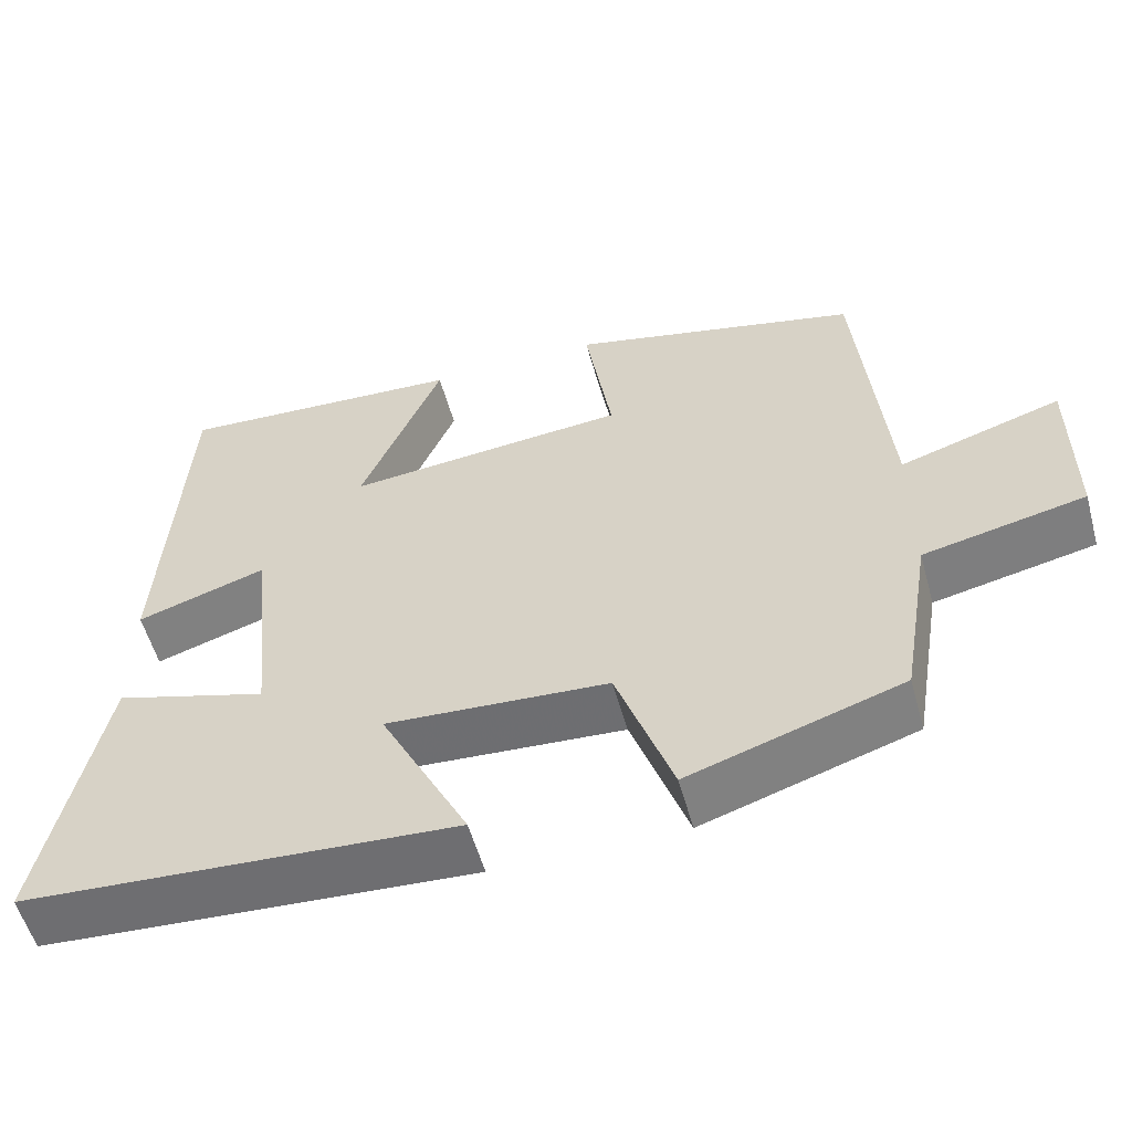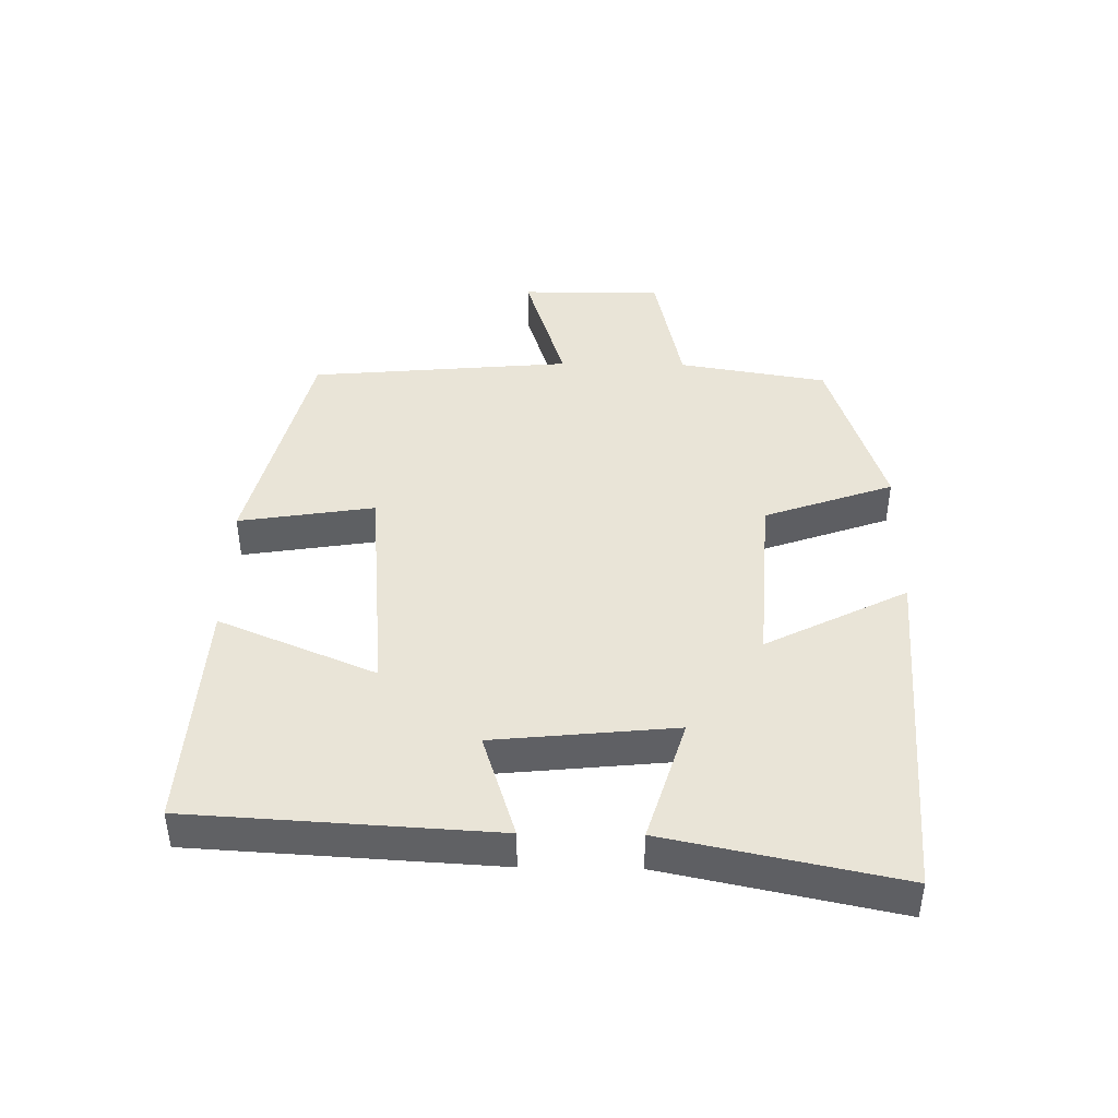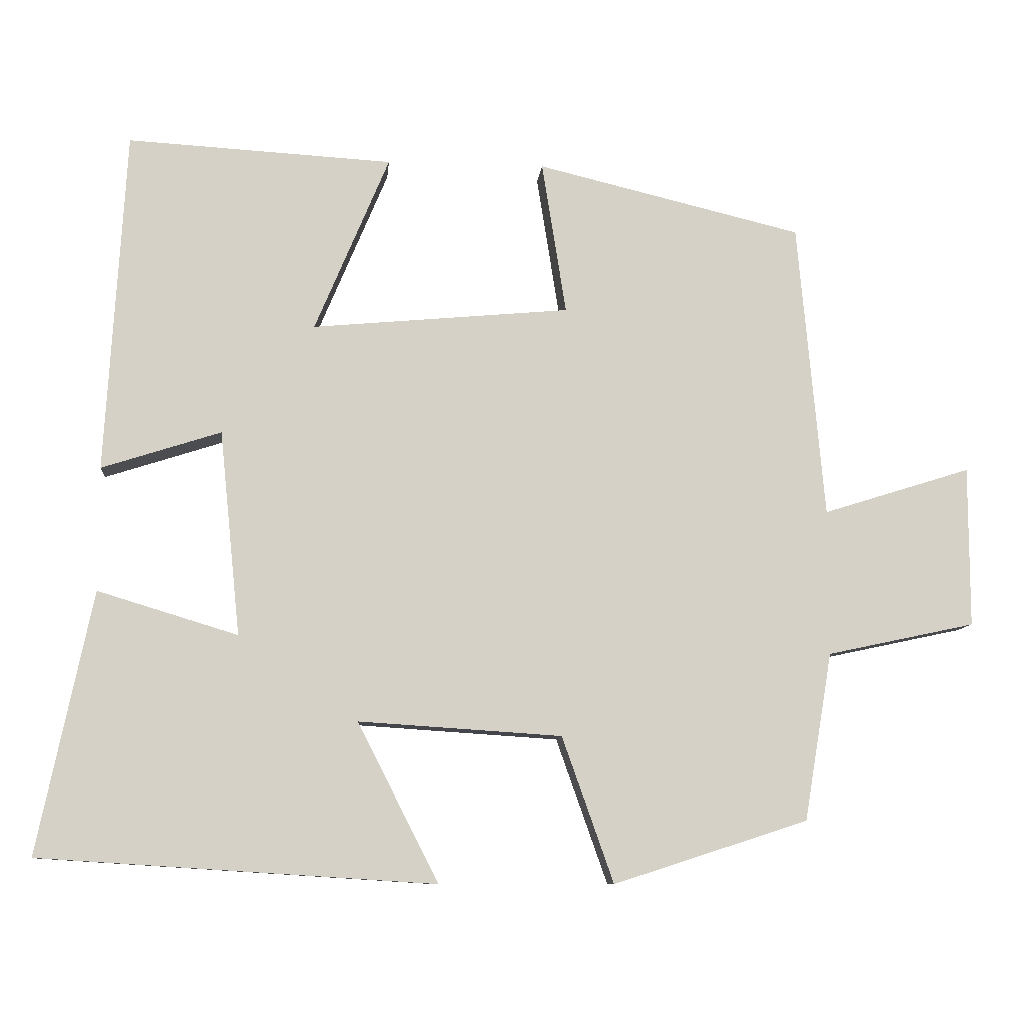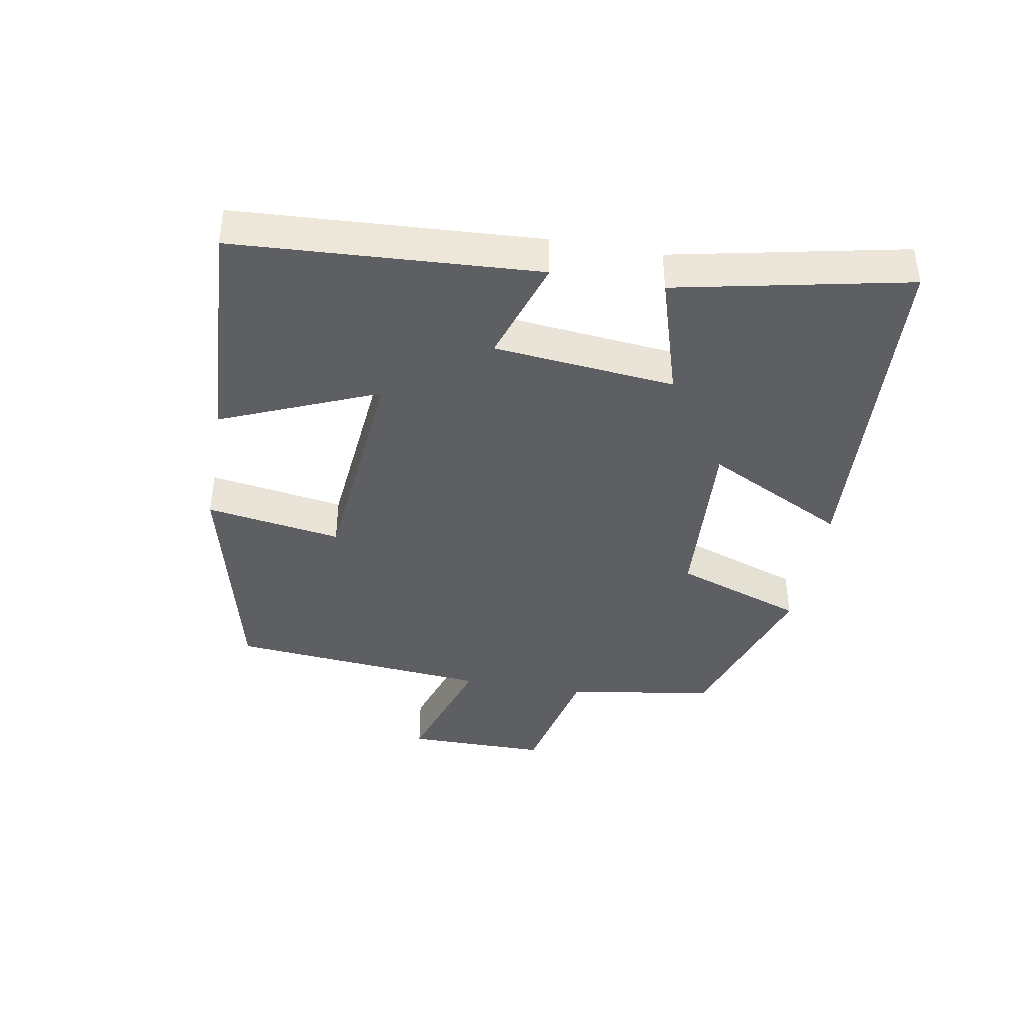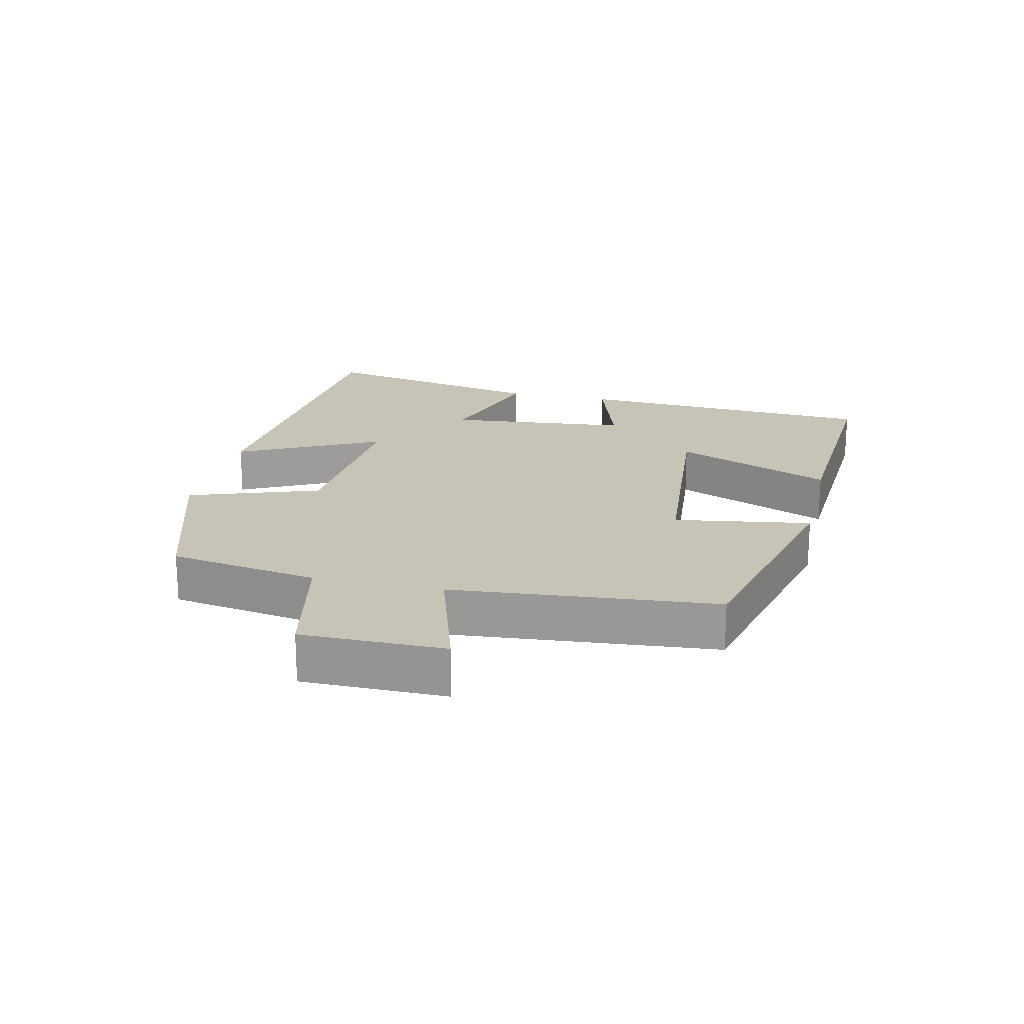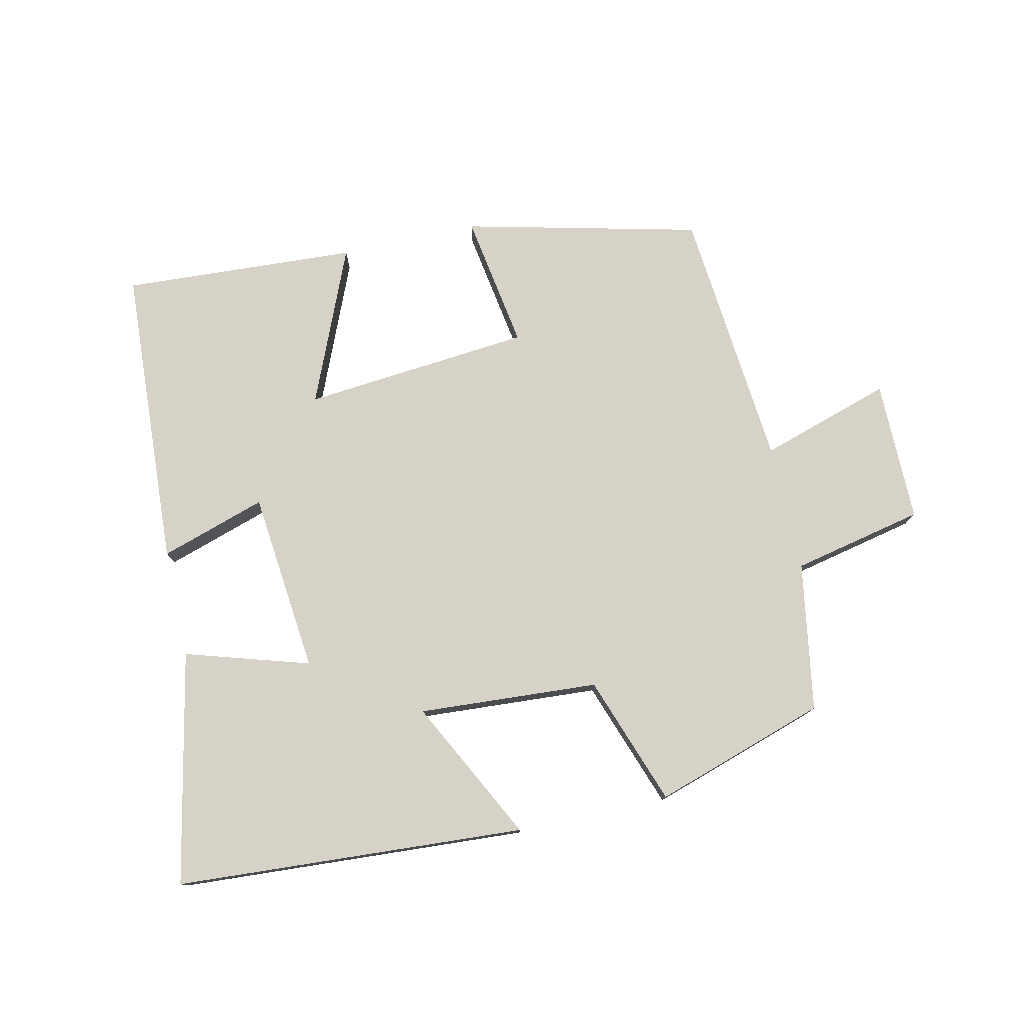
<metadata>
{"format":"obj","ext":"obj","renderer":"f3d","projection":"perspective","resolution":1024,"background":"white","views":[{"elev":-55.8,"azim":-164.6,"up":"+Z"},{"elev":42.9,"azim":90.9,"up":"+Y"},{"elev":-9.5,"azim":174.9,"up":"+Z"},{"elev":-40.5,"azim":79.9,"up":"+Y"},{"elev":19.8,"azim":-77.0,"up":"+Y"},{"elev":77.3,"azim":167.4,"up":"+Y"}]}
</metadata>
<code>
v -0.464 0.07 0.413
v -0.103 0.07 0.5
v -0.136 0.07 0.292
v 0.214 0.07 0.26
v 0.113 0.07 0.5
v 0.473 0.07 0.521
v 0.5 0.07 0.057
v 0.338 0.07 0.109
v 0.31 0.07 -0.169
v 0.5 0.07 -0.111
v 0.574 0.07 -0.466
v 0.038 0.07 -0.5
v 0.148 0.07 -0.284
v -0.128 0.07 -0.302
v -0.198 0.07 -0.5
v -0.462 0.07 -0.415
v -0.5 0.07 -0.187
v -0.701 0.07 -0.144
v -0.701 0.07 0.074
v -0.5 0.07 0.011
v -0.464 0 0.413
v -0.103 0 0.5
v -0.136 0 0.292
v 0.214 0 0.26
v 0.113 0 0.5
v 0.473 0 0.521
v 0.5 0 0.057
v 0.338 0 0.109
v 0.31 0 -0.169
v 0.5 0 -0.111
v 0.574 0 -0.466
v 0.038 0 -0.5
v 0.148 0 -0.284
v -0.128 0 -0.302
v -0.198 0 -0.5
v -0.462 0 -0.415
v -0.5 0 -0.187
v -0.701 0 -0.144
v -0.701 0 0.074
v -0.5 0 0.011
f 17 18 19 20
f 17 20 1
f 16 17 1
f 15 16 1
f 14 15 1
f 13 14 1
f 11 12 13
f 10 11 13
f 9 10 13
f 8 9 13 1
f 6 7 8
f 5 6 8
f 4 5 8
f 3 4 8
f 3 8 1
f 1 2 3
f 40 39 38 37
f 21 40 37
f 21 37 36
f 21 36 35
f 21 35 34
f 21 34 33
f 33 32 31
f 33 31 30
f 33 30 29
f 21 33 29 28
f 28 27 26
f 28 26 25
f 28 25 24
f 28 24 23
f 21 28 23
f 23 22 21
f 1 21 22 2
f 2 22 23 3
f 3 23 24 4
f 4 24 25 5
f 5 25 26 6
f 6 26 27 7
f 7 27 28 8
f 8 28 29 9
f 9 29 30 10
f 10 30 31 11
f 11 31 32 12
f 12 32 33 13
f 13 33 34 14
f 14 34 35 15
f 15 35 36 16
f 16 36 37 17
f 17 37 38 18
f 18 38 39 19
f 19 39 40 20
f 20 40 21 1

</code>
